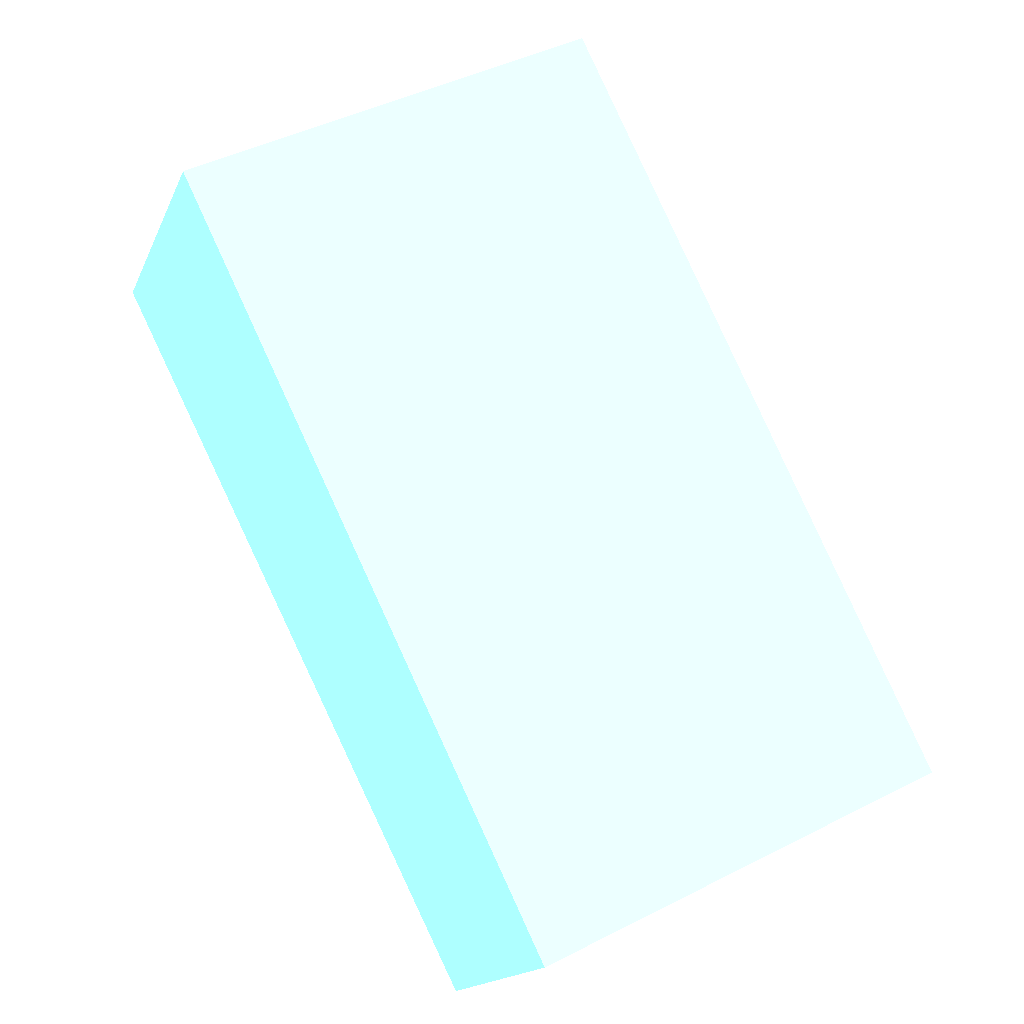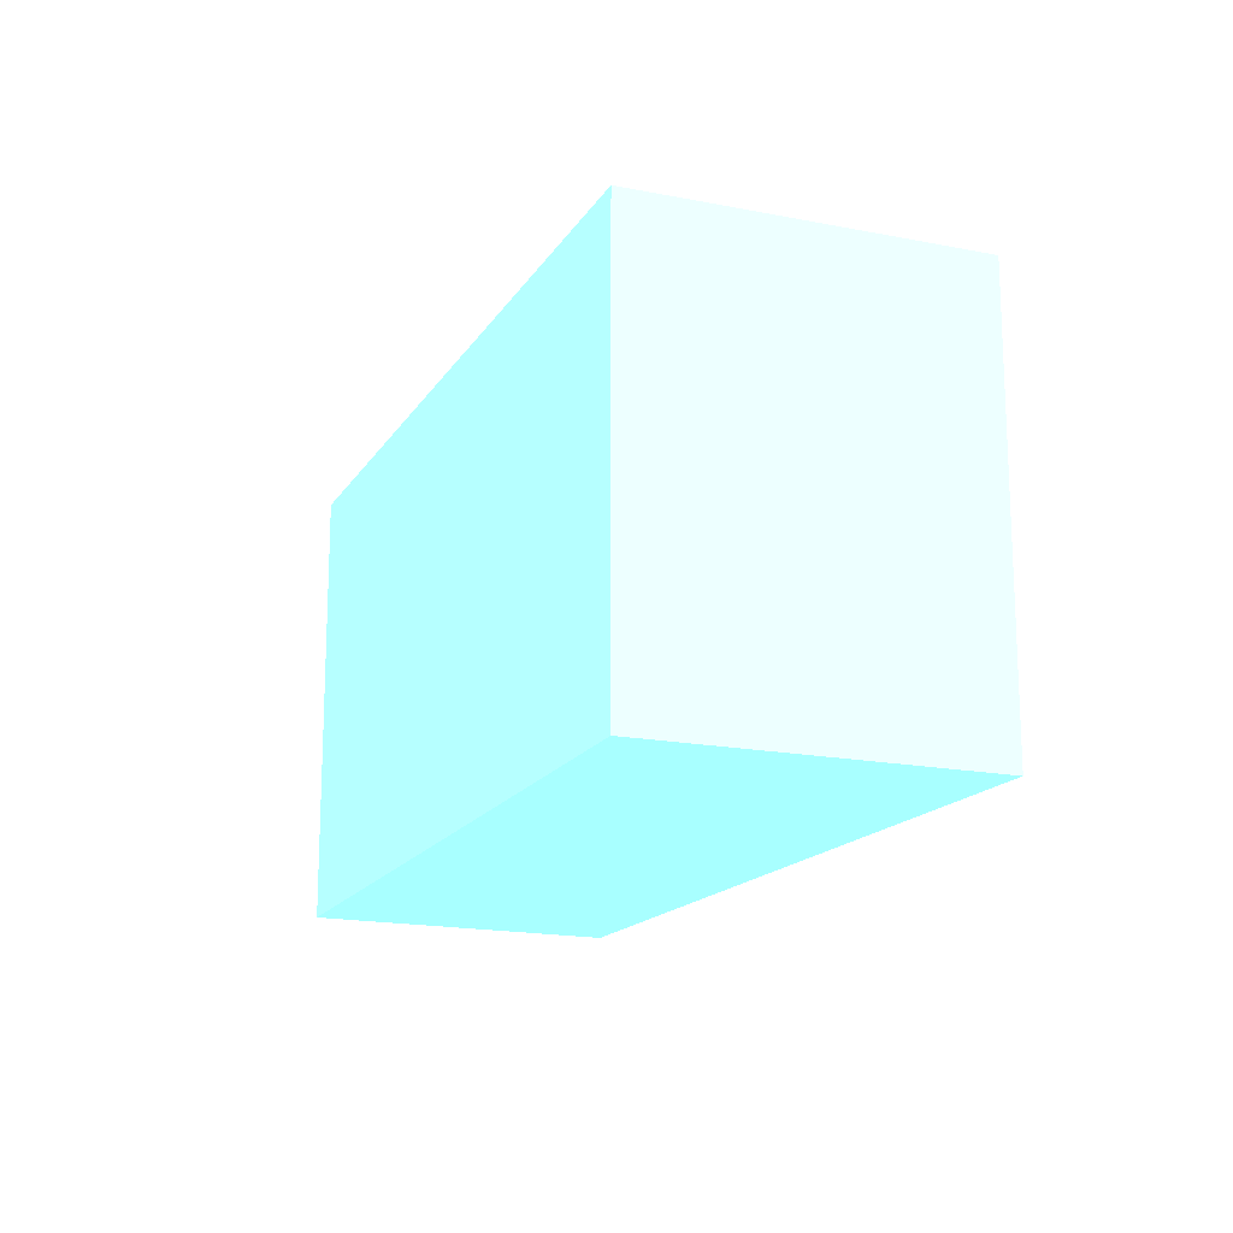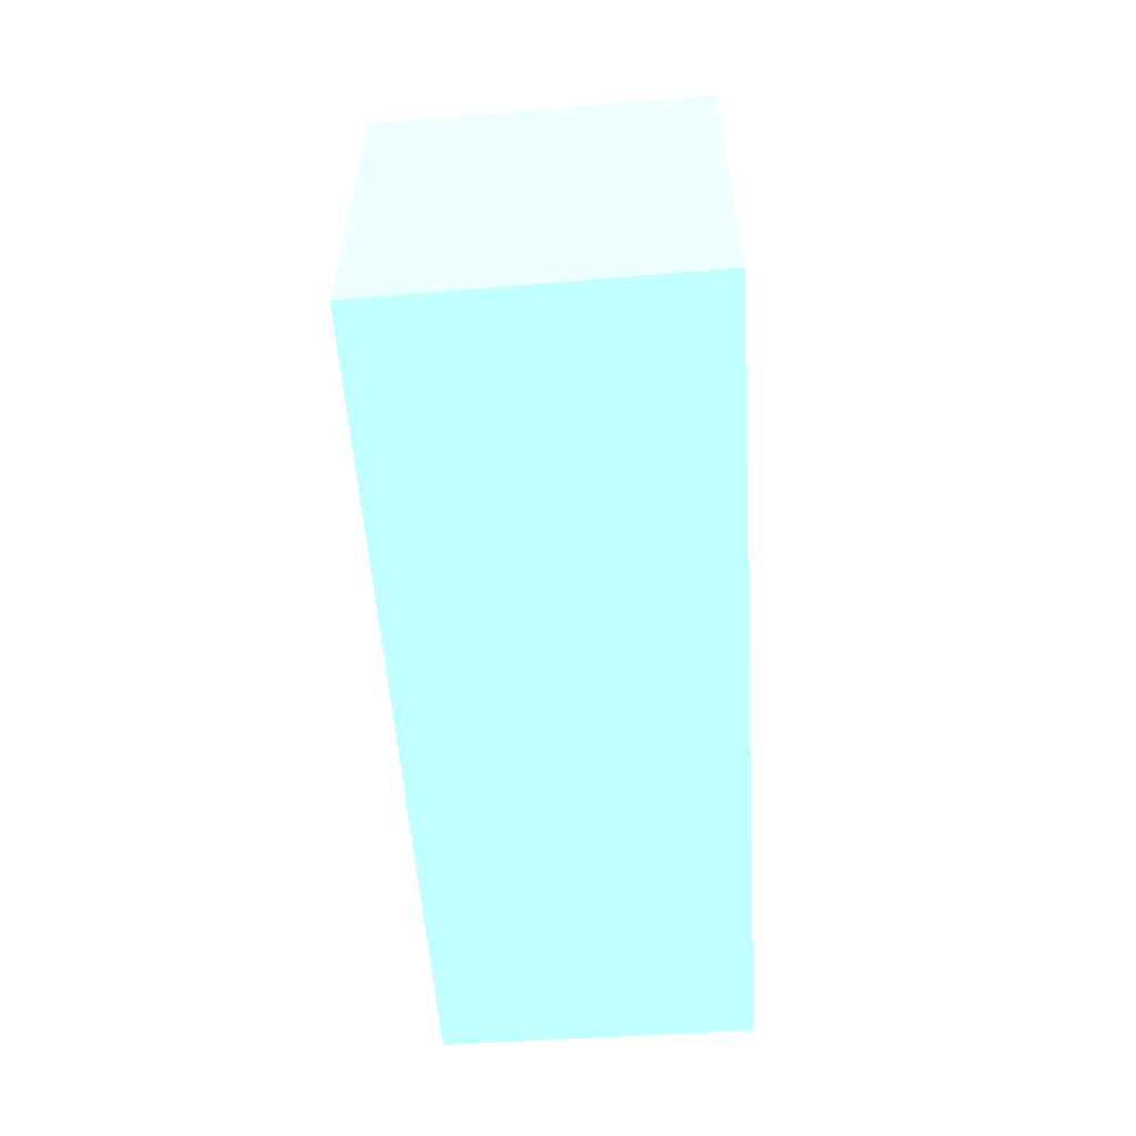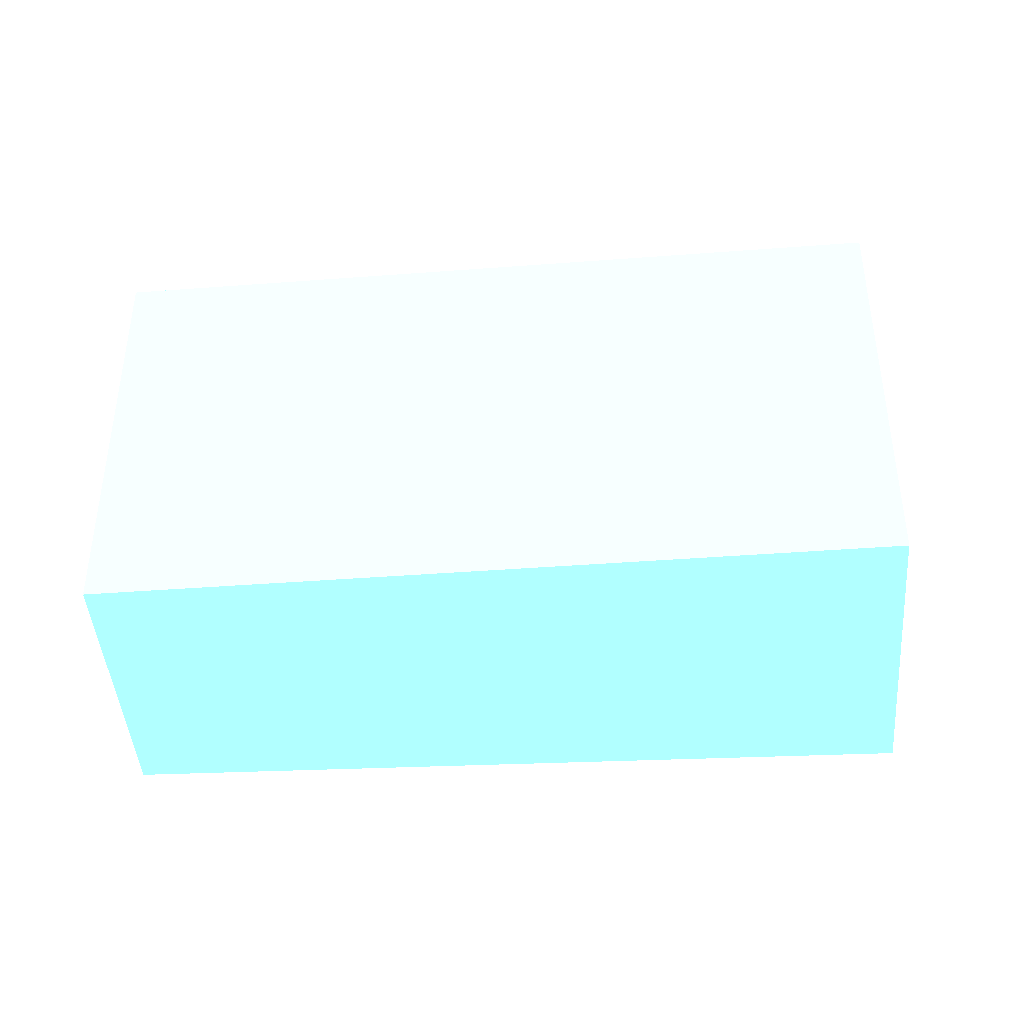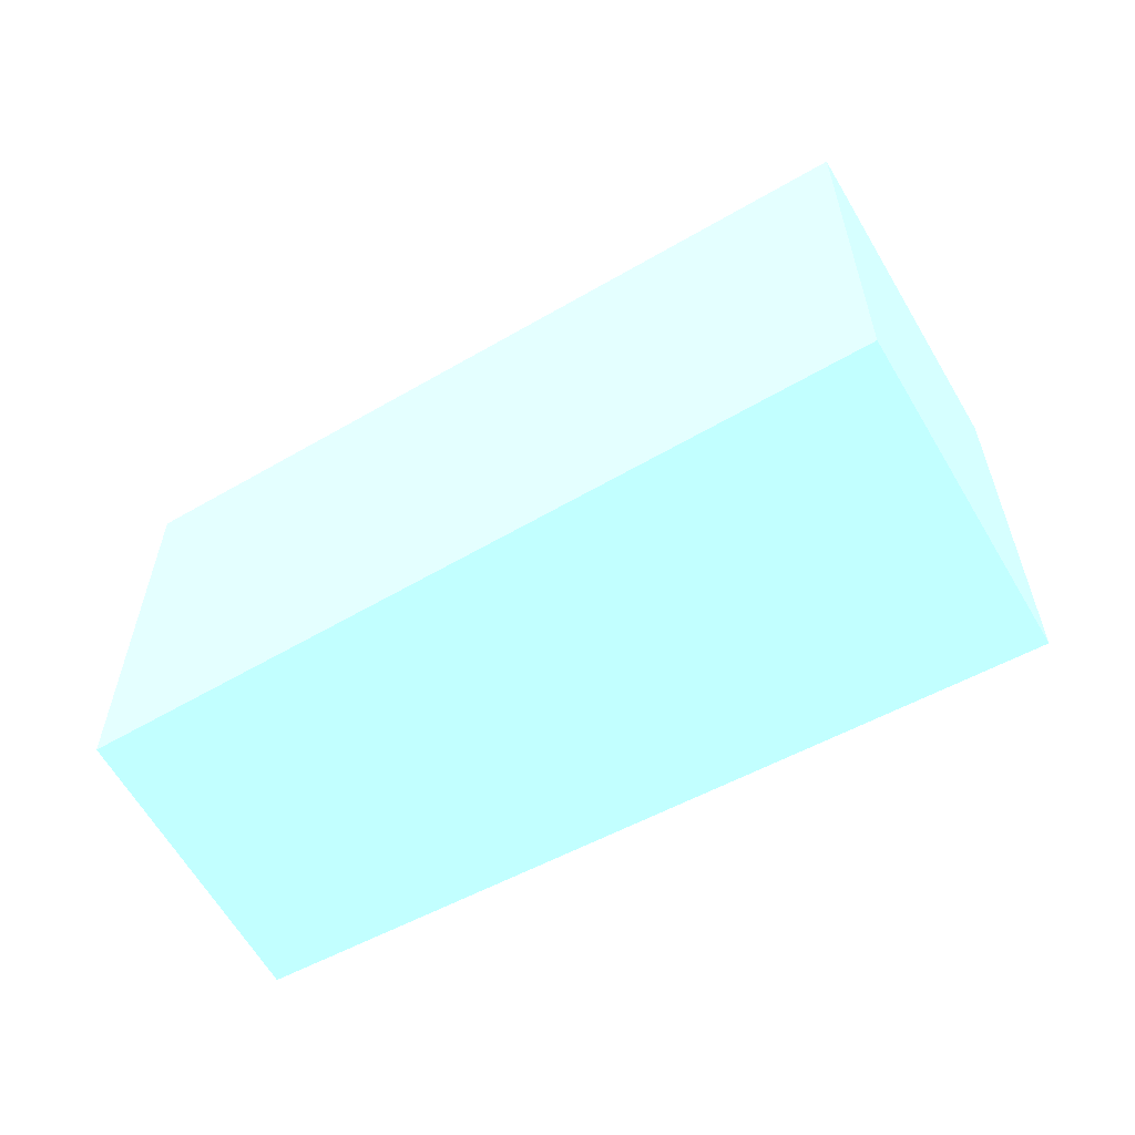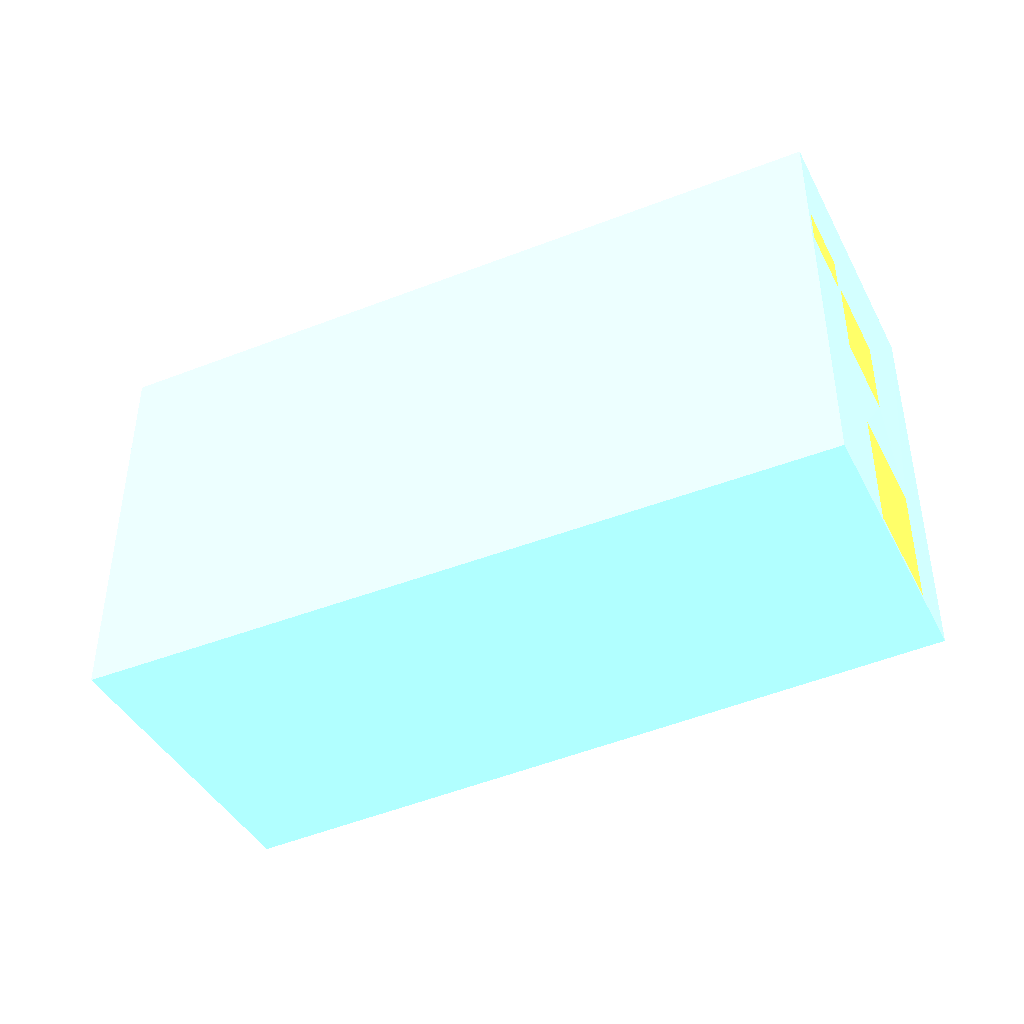
<metadata>
{"format":"obj","ext":"obj","renderer":"f3d","projection":"perspective","resolution":1024,"background":"white","views":[{"elev":44.6,"azim":-120.7,"up":"+Z"},{"elev":-16.8,"azim":33.3,"up":"+Y"},{"elev":-60.2,"azim":60.1,"up":"+Y"},{"elev":-41.8,"azim":-29.8,"up":"+Y"},{"elev":-60.6,"azim":-4.4,"up":"+Y"},{"elev":-43.3,"azim":172.2,"up":"+Y"}]}
</metadata>
<code>
v -1.198e+04 7.592e-05 4.048e+04 0.5059 0.8118 0.949
v -1.199e+04 0.0009183 4.047e+04 0.5059 0.8118 0.949
v -1.199e+04 0.0008435 4.047e+04 0.5059 0.8118 0.949
v -1.198e+04 0 4.048e+04 0.5059 0.8118 0.949
v -1.198e+04 6.731 4.048e+04 0.5059 0.8118 0.949
v -1.199e+04 6.732 4.047e+04 0.5059 0.8118 0.949
v -1.199e+04 6.732 4.047e+04 0.5059 0.8118 0.949
v -1.198e+04 6.731 4.048e+04 0.5059 0.8118 0.949
v -1.199e+04 3.417 4.047e+04 0.9608 0.8078 0.2588
v -1.199e+04 3.417 4.047e+04 0.9608 0.8078 0.2588
v -1.199e+04 4.79 4.047e+04 0.9608 0.8078 0.2588
v -1.199e+04 4.79 4.047e+04 0.9608 0.8078 0.2588
v -1.199e+04 4.656 4.047e+04 0.9608 0.8078 0.2588
v -1.199e+04 4.656 4.047e+04 0.9608 0.8078 0.2588
v -1.199e+04 5.259 4.047e+04 0.9608 0.8078 0.2588
v -1.199e+04 5.259 4.047e+04 0.9608 0.8078 0.2588
v -1.199e+04 0.06789 4.047e+04 0.9608 0.8078 0.2588
v -1.199e+04 0.06789 4.047e+04 0.9608 0.8078 0.2588
v -1.199e+04 2.077 4.047e+04 0.9608 0.8078 0.2588
v -1.199e+04 2.077 4.047e+04 0.9608 0.8078 0.2588
v -1.199e+04 0.0009183 4.047e+04 0.5059 0.8118 0.949
v -1.199e+04 0.0009183 4.047e+04 0.5059 0.8118 0.949
v -1.199e+04 6.732 4.047e+04 0.5059 0.8118 0.949
v -1.199e+04 6.732 4.047e+04 0.5059 0.8118 0.949
v -1.199e+04 3.417 4.047e+04 0.5059 0.8118 0.949
v -1.199e+04 3.417 4.047e+04 0.5059 0.8118 0.949
v -1.199e+04 4.79 4.047e+04 0.5059 0.8118 0.949
v -1.199e+04 4.79 4.047e+04 0.5059 0.8118 0.949
v -1.199e+04 4.656 4.047e+04 0.5059 0.8118 0.949
v -1.199e+04 4.656 4.047e+04 0.5059 0.8118 0.949
v -1.199e+04 5.259 4.047e+04 0.5059 0.8118 0.949
v -1.199e+04 5.259 4.047e+04 0.5059 0.8118 0.949
v -1.199e+04 0.06789 4.047e+04 0.5059 0.8118 0.949
v -1.199e+04 0.06789 4.047e+04 0.5059 0.8118 0.949
v -1.199e+04 2.077 4.047e+04 0.5059 0.8118 0.949
v -1.199e+04 2.077 4.047e+04 0.5059 0.8118 0.949
f 1 4 3
f 3 2 1
f 7 8 5
f 5 6 7
f 1 6 5
f 1 2 6
f 3 8 7
f 3 4 8
f 4 5 8
f 4 1 5
f 9 10 11
f 9 11 12
f 13 14 15
f 13 15 16
f 17 18 19
f 17 19 20
f 21 29 24
f 29 21 25
f 30 25 28
f 25 30 29
f 21 36 25
f 24 32 31
f 32 24 29
f 31 28 27
f 30 28 31
f 24 31 23
f 33 36 21
f 22 34 33
f 33 21 22
f 35 34 22
f 27 26 35
f 35 23 27
f 23 35 22
f 26 36 35
f 27 23 31
f 26 25 36

</code>
